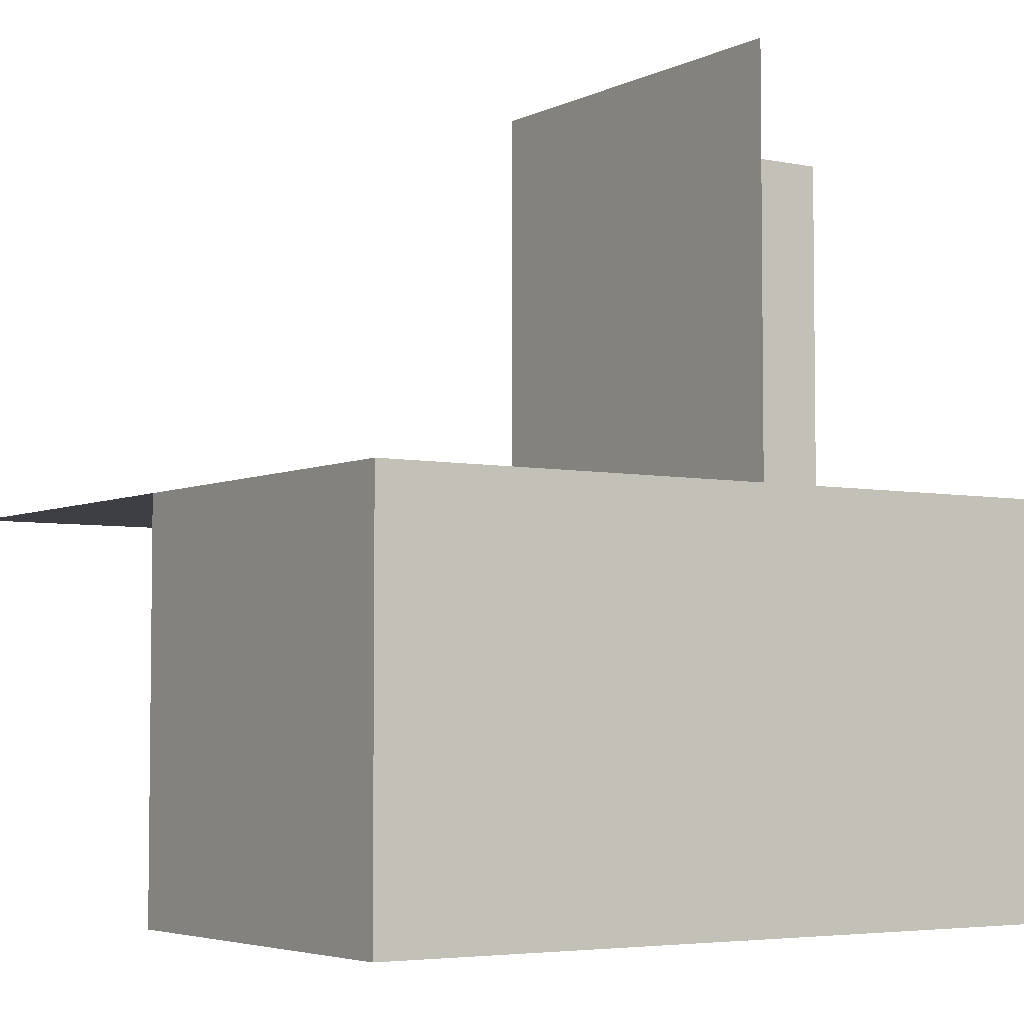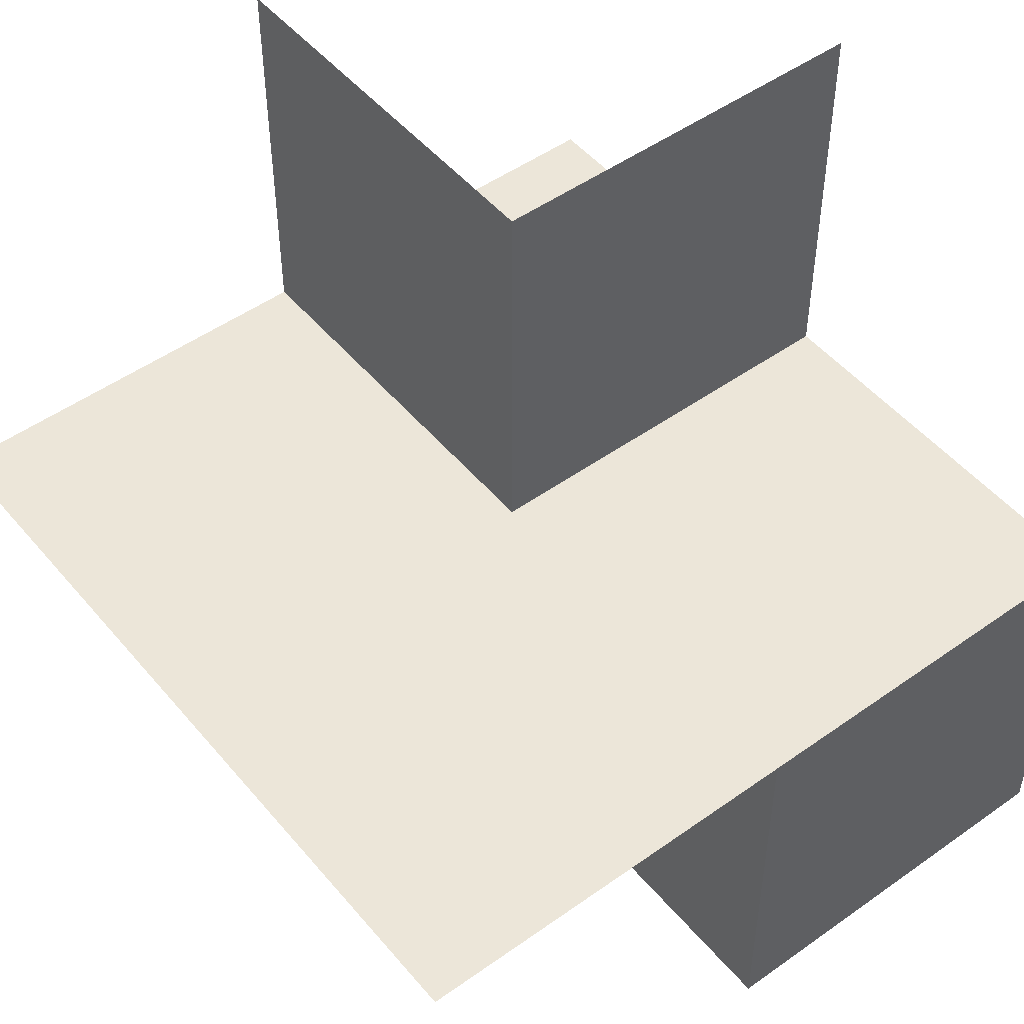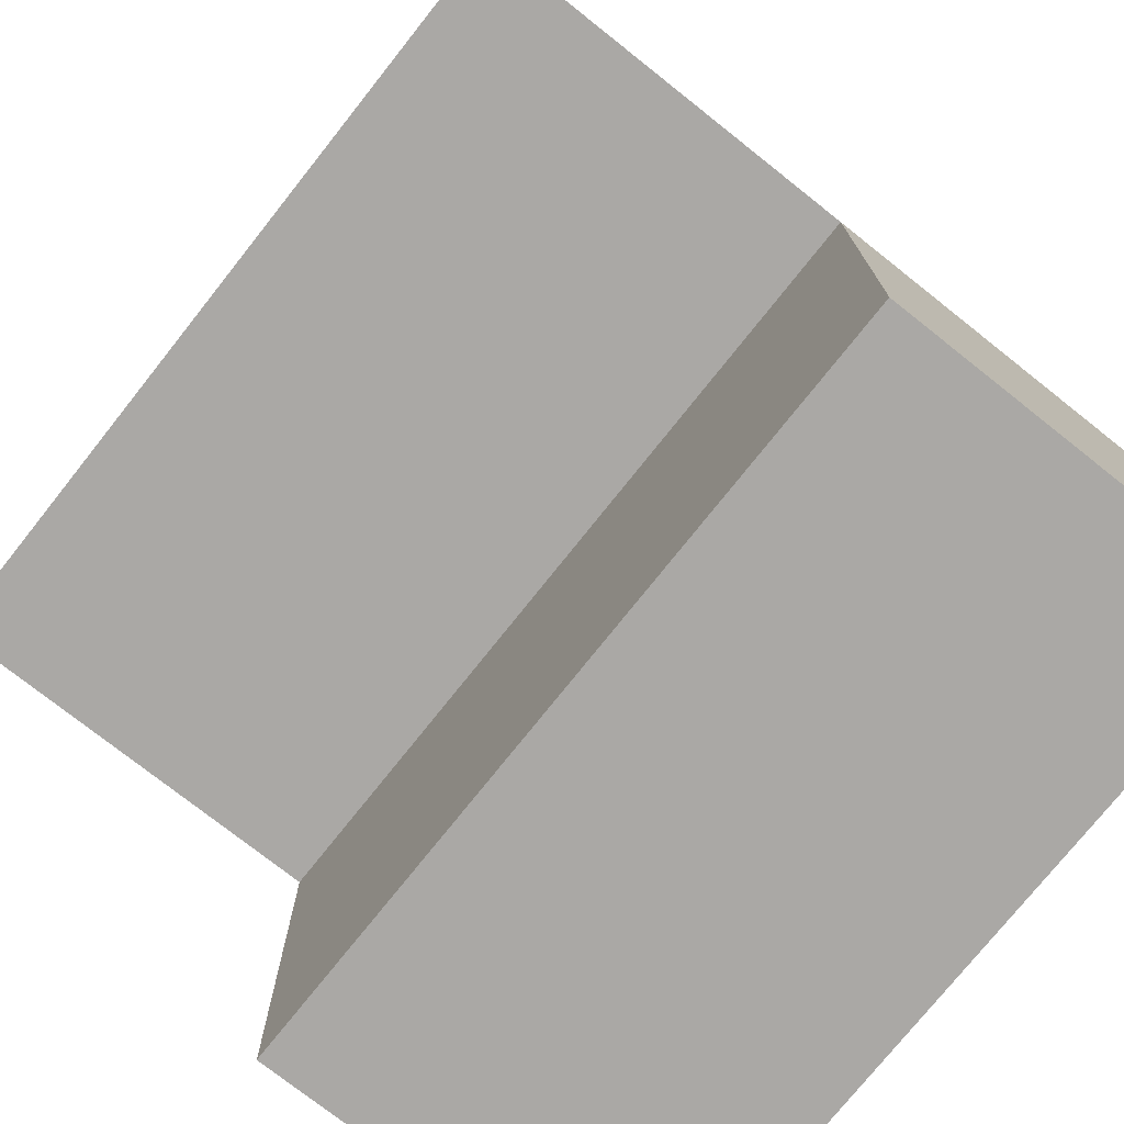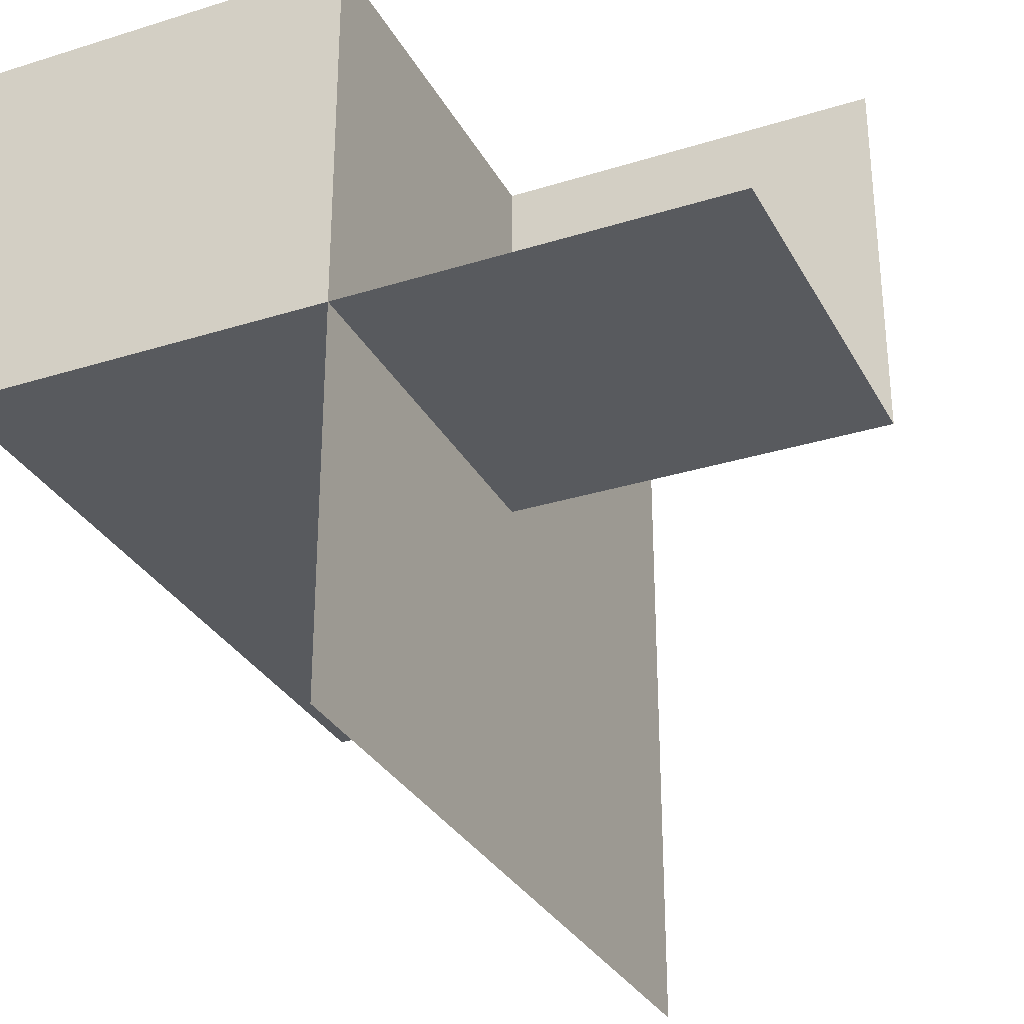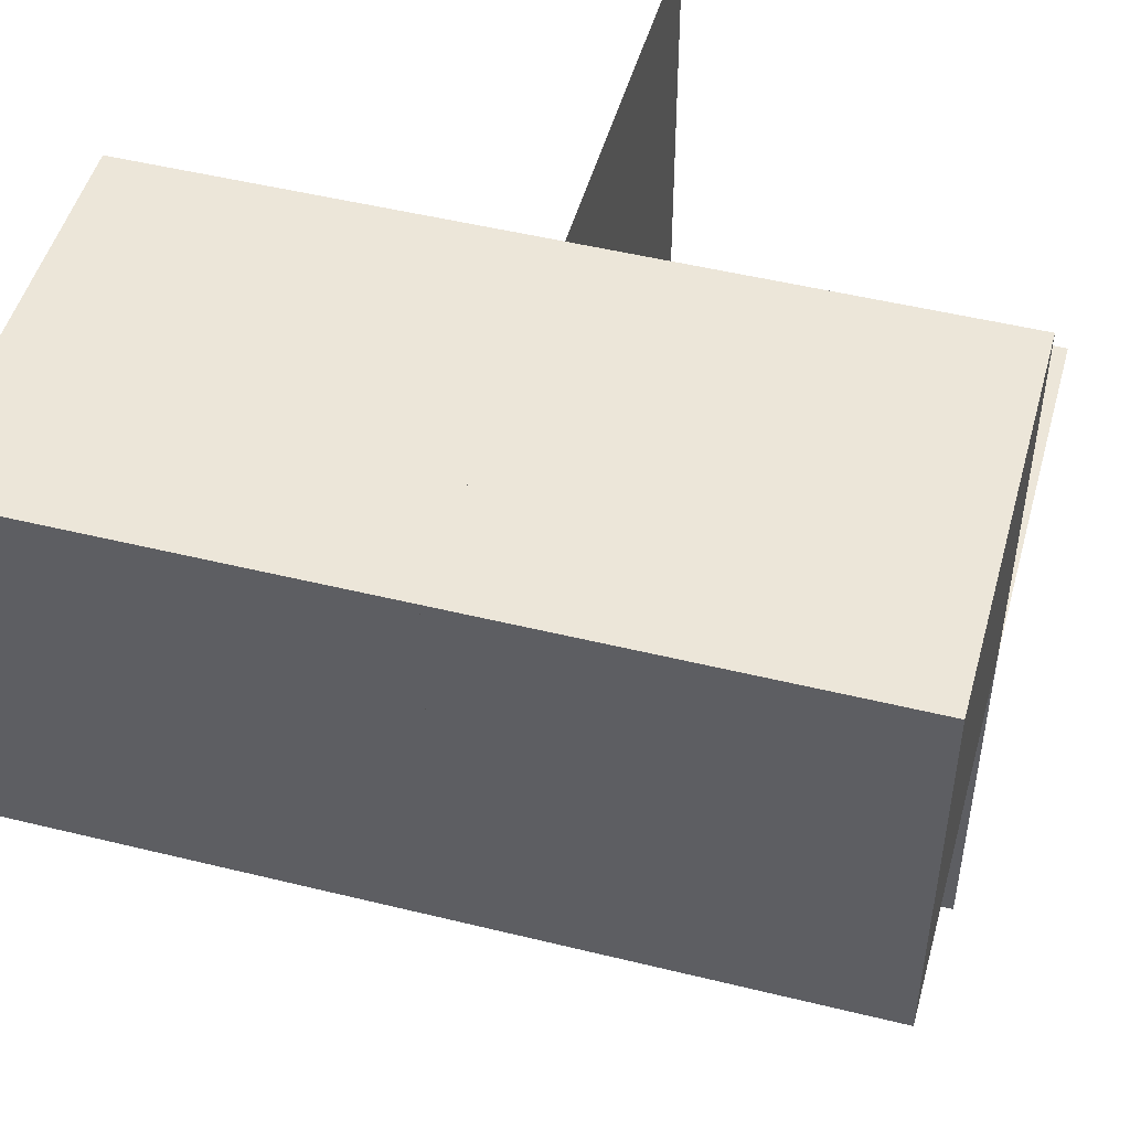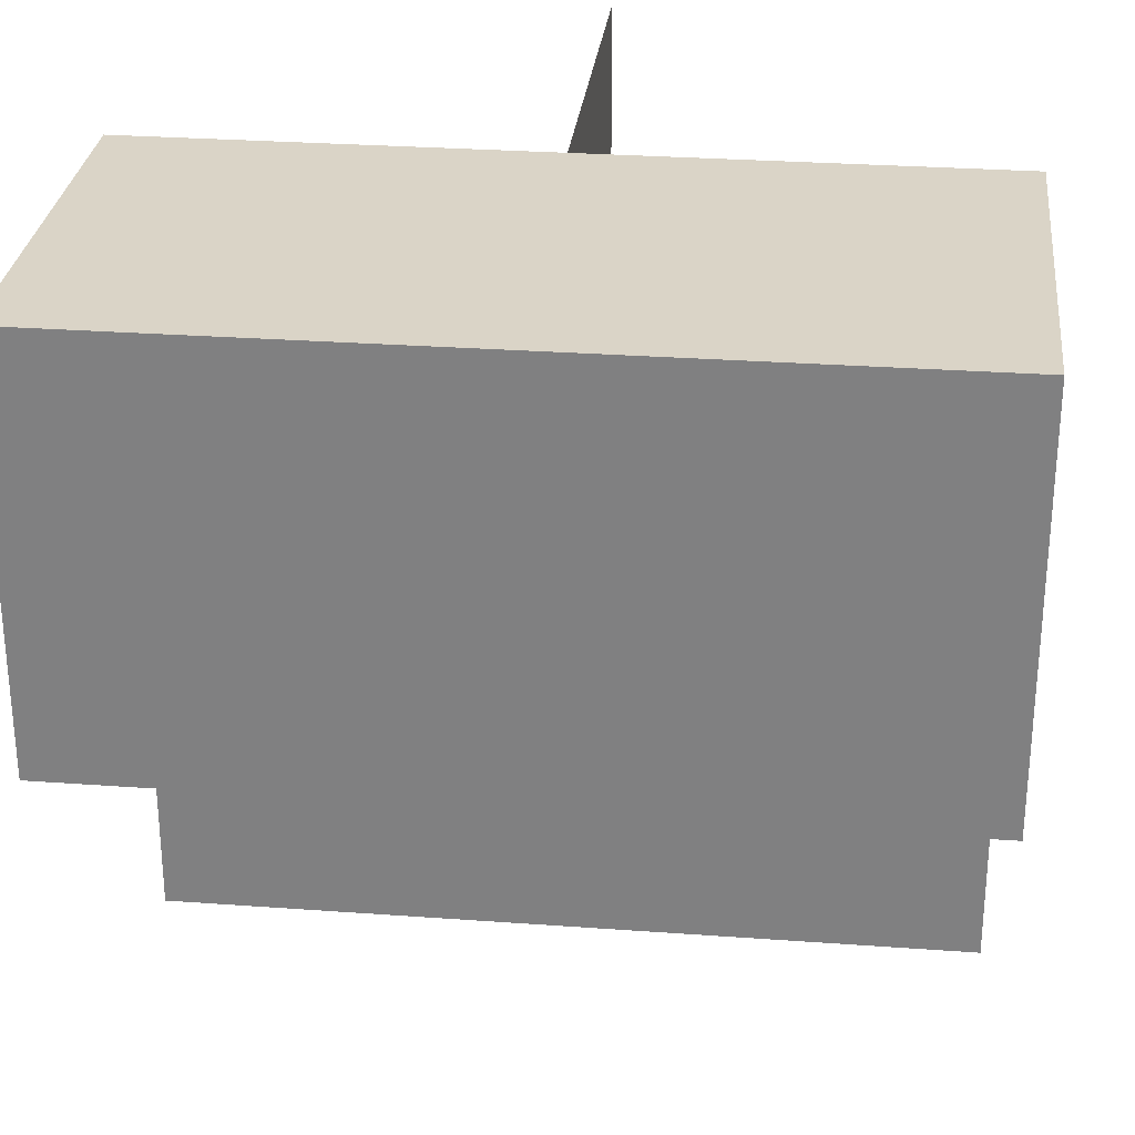
<metadata>
{"format":"obj","ext":"obj","renderer":"f3d","projection":"perspective","resolution":1024,"background":"white","views":[{"elev":-4.5,"azim":146.2,"up":"+Z"},{"elev":49.5,"azim":51.8,"up":"+Z"},{"elev":-75.2,"azim":51.6,"up":"+Z"},{"elev":-30.9,"azim":-65.8,"up":"+Y"},{"elev":49.0,"azim":-164.7,"up":"+Y"},{"elev":28.9,"azim":-173.8,"up":"+Y"}]}
</metadata>
<code>
v 0 0 0
v 0 0 -0.5
v 0 0 0.5
v 0 -0.5 0
v 0 0.5 0
v 0 0.5 -0.5
v 0 0.5 0.5
v -0.5 0 0
v -0.5 0 -0.5
v -0.5 0 0.5
v -0.5 -0.5 0
v -0.5 0.5 0
v -0.5 0.5 -0.5
v 0.5 0 0
v 0.5 0 -0.5
v 0.5 -0.5 0
v 0.5 0.5 0
v 0.5 0.5 -0.5
f 11 4 1
f 1 8 11
f 13 6 5
f 5 12 13
f 6 2 1
f 1 5 6
f 2 9 8
f 8 1 2
f 9 13 12
f 12 8 9
f 6 13 9
f 9 2 6
f 5 8 12
f 8 5 1
f 8 1 3
f 3 10 8
f 16 4 1
f 1 14 16
f 18 15 14
f 14 17 18
f 15 2 1
f 1 14 15
f 2 6 5
f 5 1 2
f 6 18 17
f 17 5 6
f 15 18 6
f 6 2 15
f 14 5 17
f 5 14 1
f 5 1 3
f 3 7 5

</code>
